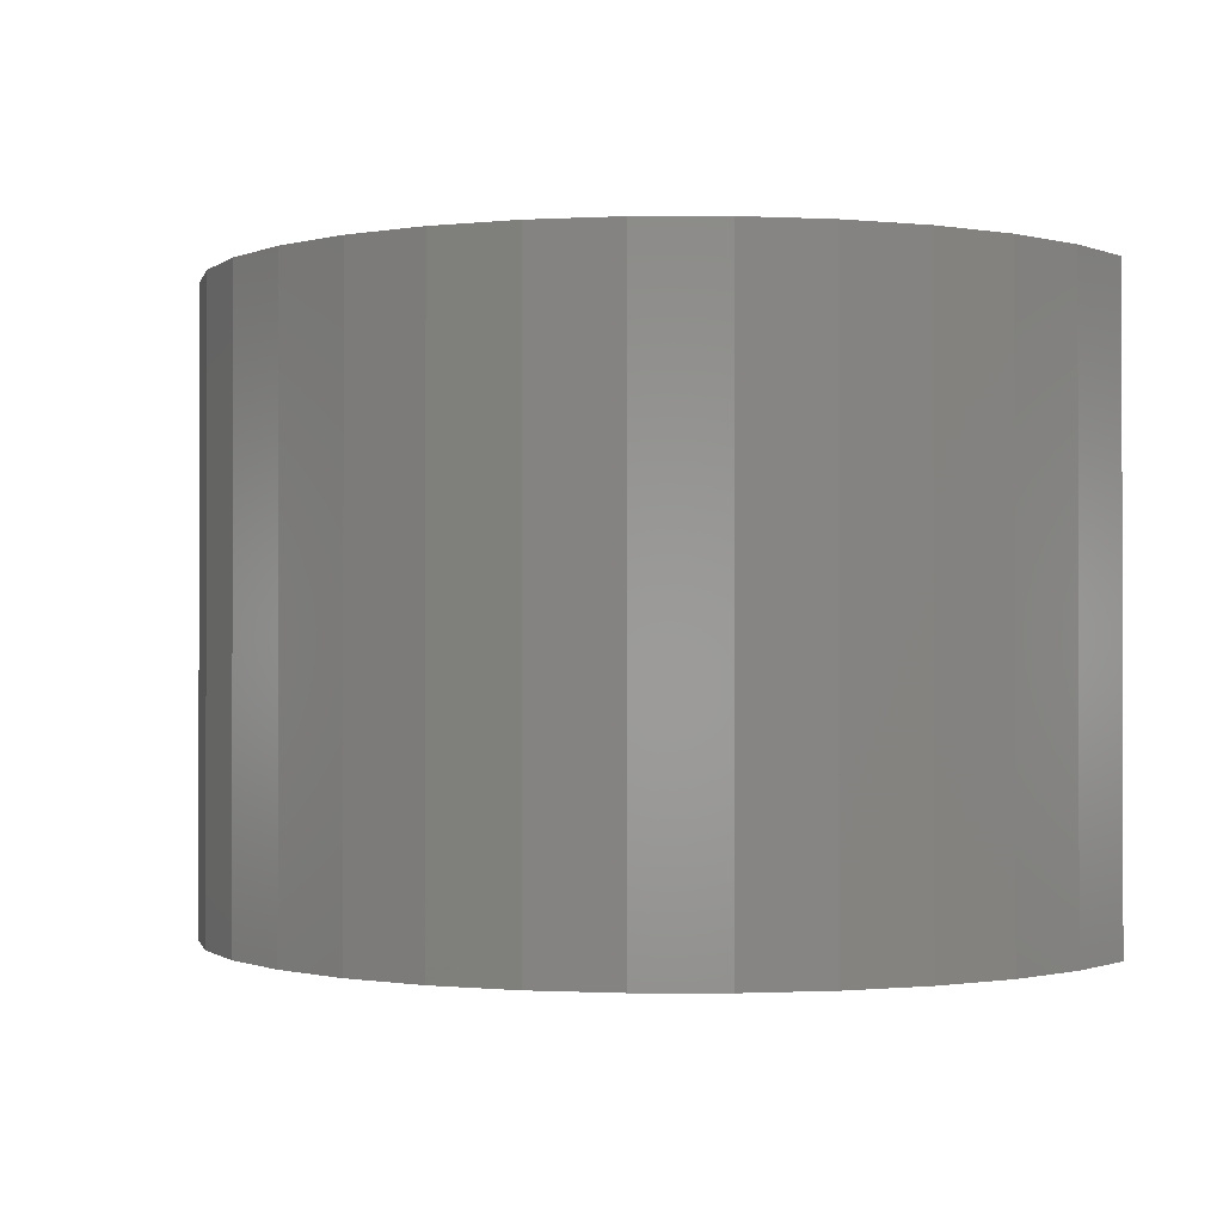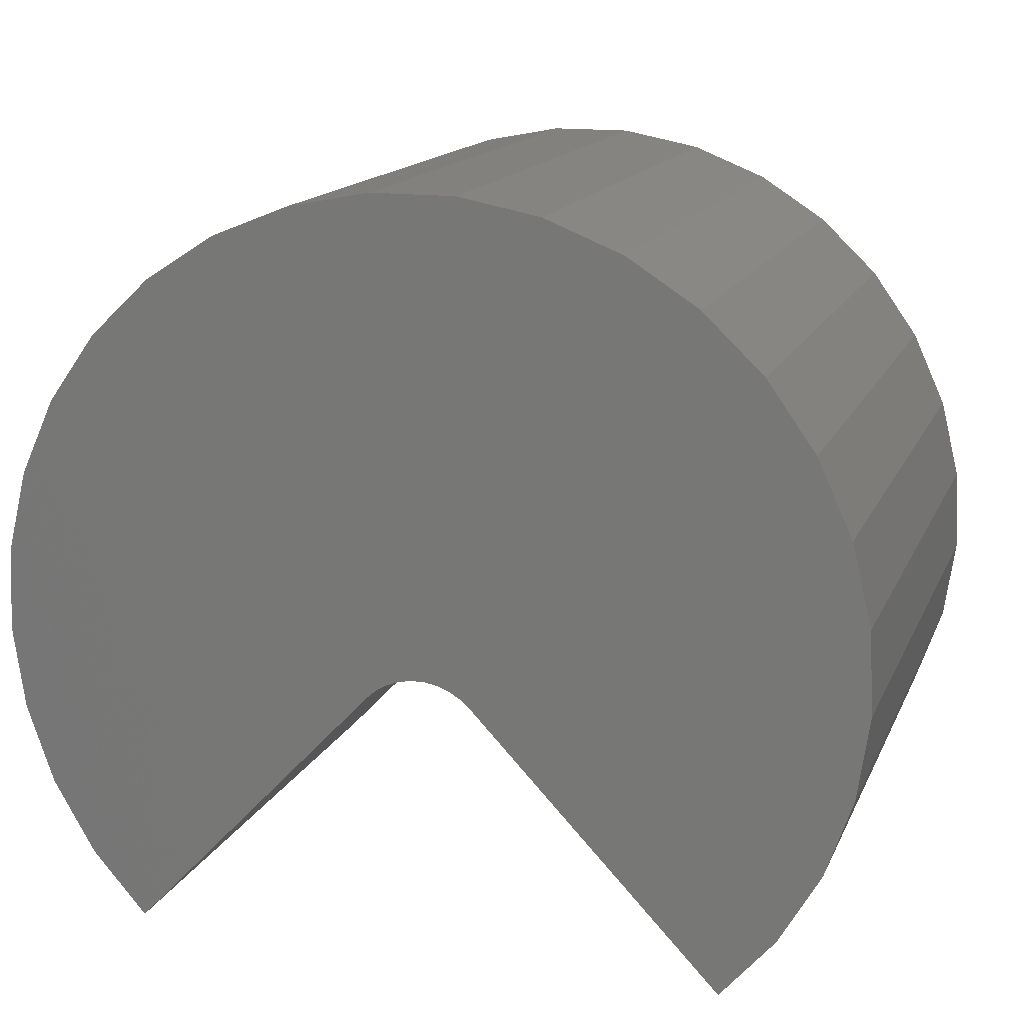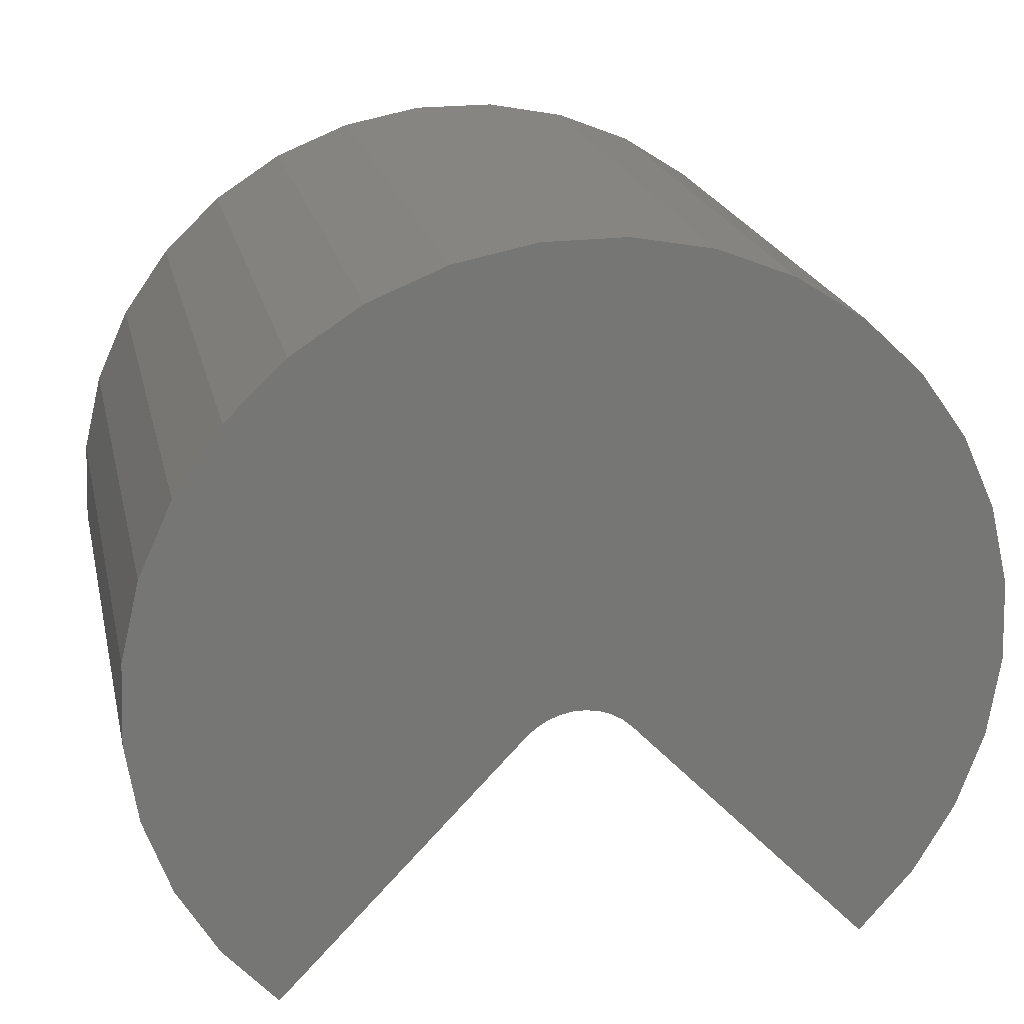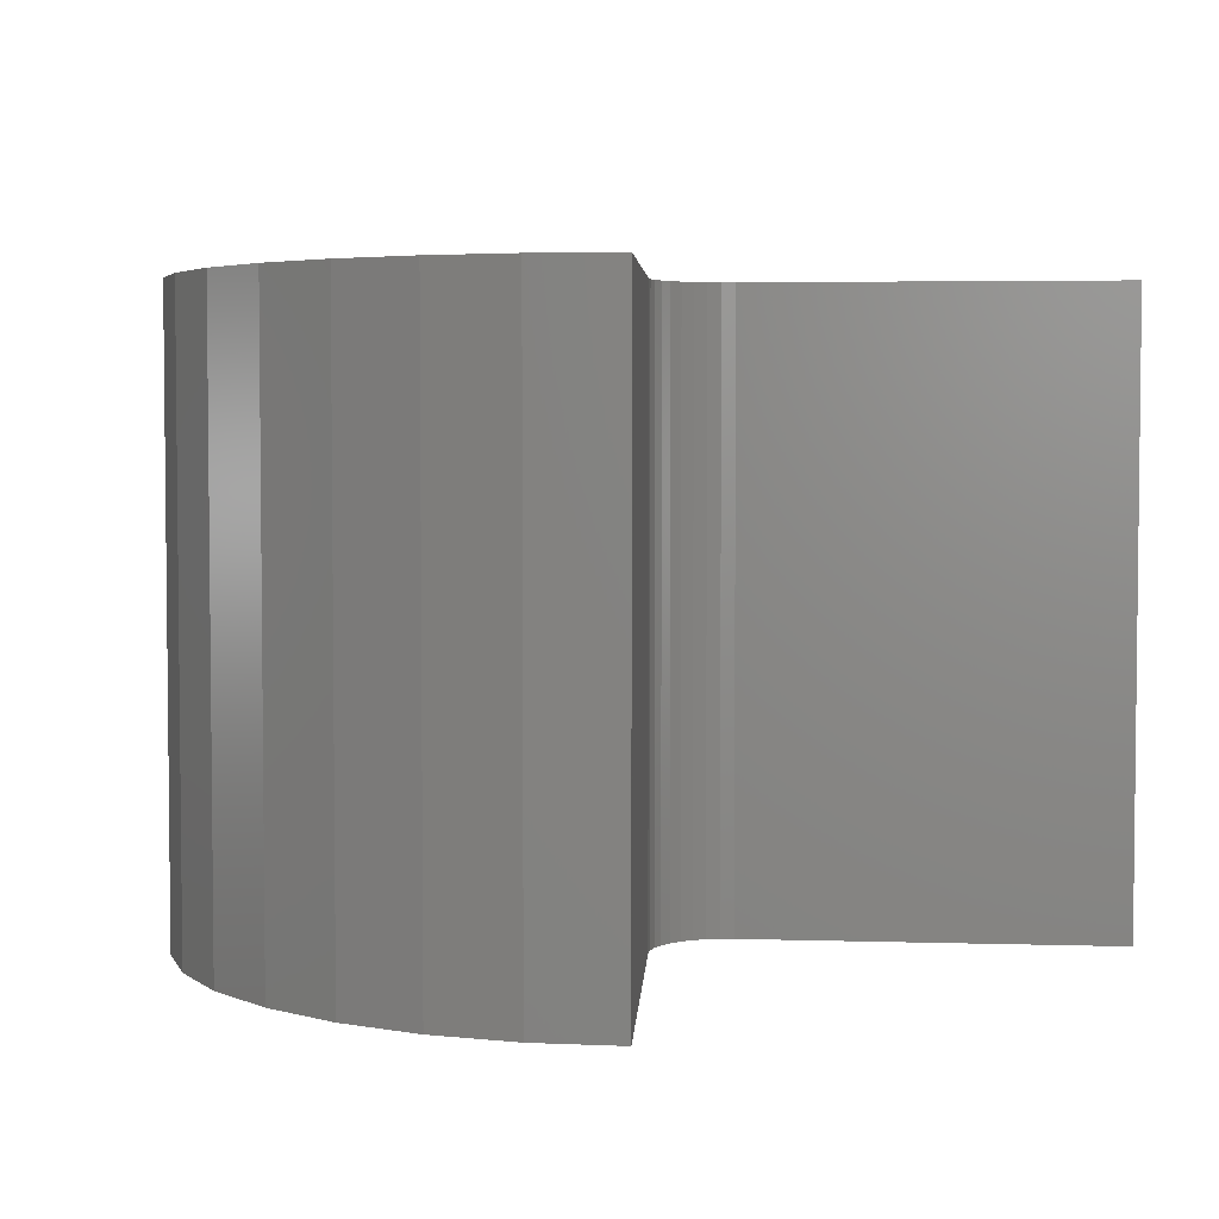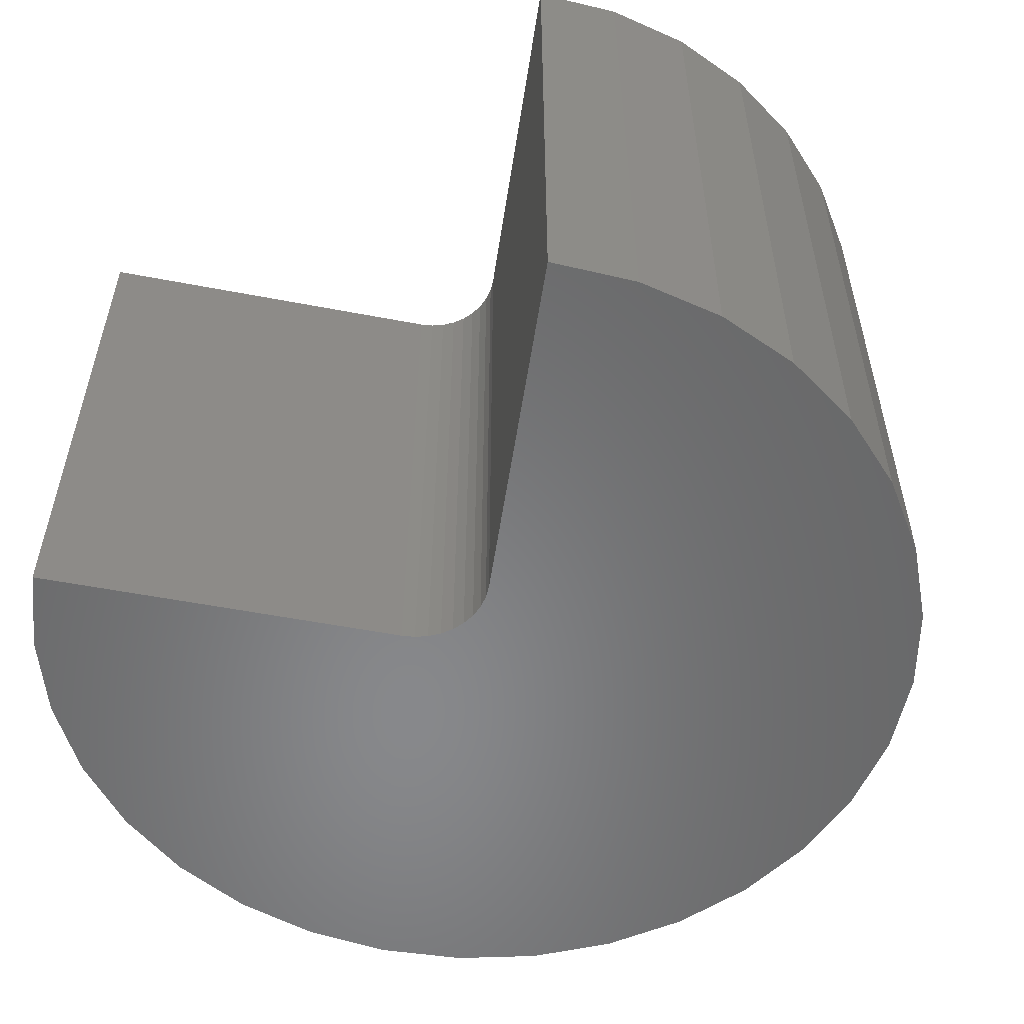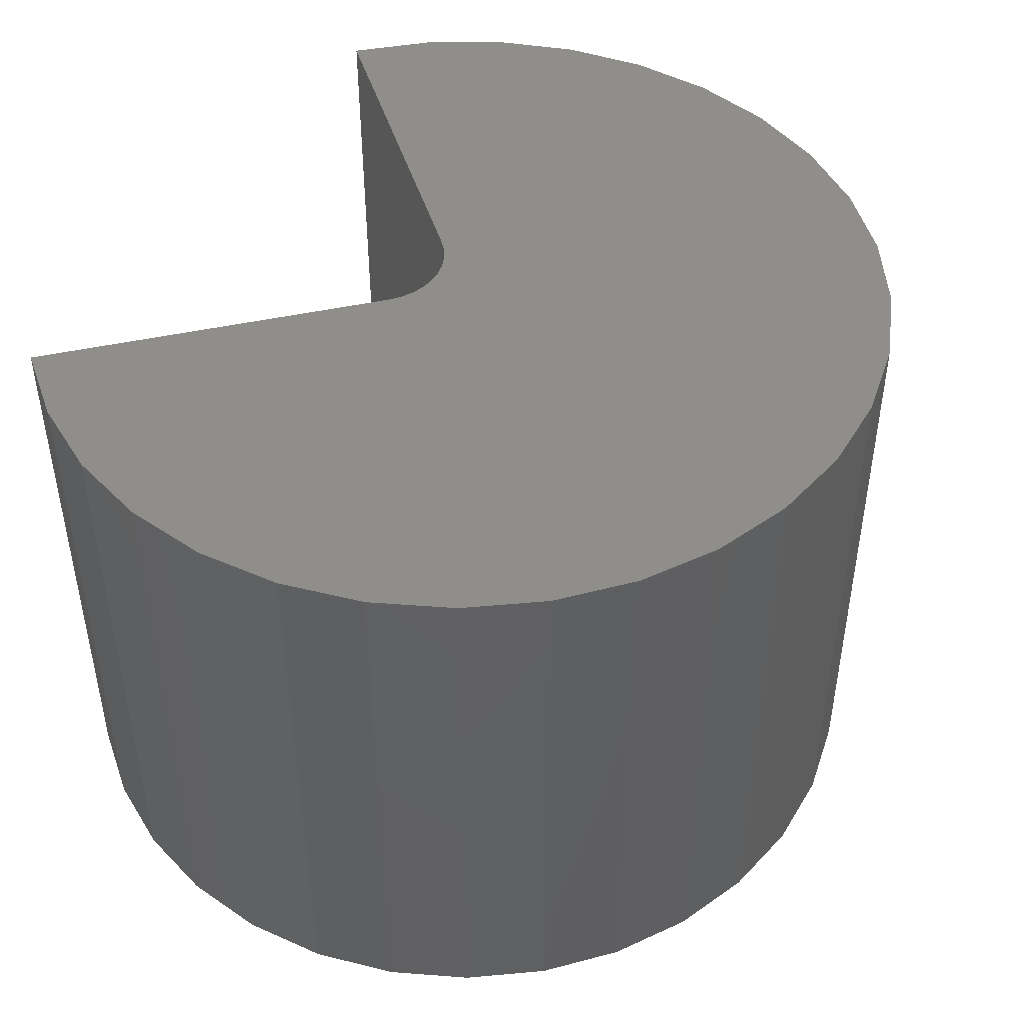
<metadata>
{"format":"stl","ext":"stl","renderer":"f3d","projection":"perspective","resolution":1024,"background":"white","views":[{"elev":-0.8,"azim":-103.0,"up":"+Z"},{"elev":15.1,"azim":-162.4,"up":"+Y"},{"elev":21.4,"azim":167.4,"up":"+Y"},{"elev":3.9,"azim":-40.7,"up":"+Z"},{"elev":-54.7,"azim":35.0,"up":"+Z"},{"elev":46.0,"azim":119.5,"up":"+Z"}]}
</metadata>
<code>
# stl→obj: 72 verts, 140 faces
v 0.04687 0.2253 0
v 0.2609 -5.551e-17 0
v 0.04687 0.2253 0.5156
v 0.2609 -5.551e-17 0.5156
v -0.2578 0 0
v -0.04375 0.2253 0
v -0.2578 0 0.5156
v -0.04375 0.2253 0.5156
v -0.1044 0.6333 0
v -0.0342 0.6469 0
v 0.03733 0.6469 0
v -0.3047 0.05403 0
v -0.3405 0.116 0
v -0.3639 0.1835 0
v -0.3742 0.2543 0
v -0.3708 0.3258 0
v 0.3739 0.3258 0
v 0.3773 0.2543 0
v -0.004062 0.2445 0
v -0.01513 0.2425 0
v -0.02566 0.2385 0
v -0.0353 0.2328 0
v 0.3671 0.1835 0
v 0.3436 0.116 0
v 0.3078 0.05403 0
v 0.03842 0.2328 0
v 0.02878 0.2385 0
v 0.01825 0.2425 0
v 0.007187 0.2445 0
v 0.1076 0.6333 0
v 0.174 0.6067 0
v -0.1709 0.6067 0
v 0.2341 0.5681 0
v -0.231 0.5681 0
v 0.2859 0.5187 0
v -0.2828 0.5187 0
v 0.3274 0.4604 0
v -0.3243 0.4604 0
v 0.3571 0.3953 0
v -0.354 0.3953 0
v 0.03733 0.6469 0.5156
v -0.0342 0.6469 0.5156
v -0.1044 0.6333 0.5156
v -0.3639 0.1835 0.5156
v -0.3405 0.116 0.5156
v -0.3047 0.05403 0.5156
v -0.3742 0.2543 0.5156
v -0.0353 0.2328 0.5156
v -0.02566 0.2385 0.5156
v -0.01513 0.2425 0.5156
v -0.004062 0.2445 0.5156
v 0.3773 0.2543 0.5156
v 0.3739 0.3258 0.5156
v -0.3708 0.3258 0.5156
v 0.3078 0.05403 0.5156
v 0.3436 0.116 0.5156
v 0.3671 0.1835 0.5156
v 0.007187 0.2445 0.5156
v 0.01825 0.2425 0.5156
v 0.02878 0.2385 0.5156
v 0.03842 0.2328 0.5156
v -0.354 0.3953 0.5156
v 0.3571 0.3953 0.5156
v -0.3243 0.4604 0.5156
v 0.3274 0.4604 0.5156
v -0.2828 0.5187 0.5156
v 0.2859 0.5187 0.5156
v -0.231 0.5681 0.5156
v 0.2341 0.5681 0.5156
v -0.1709 0.6067 0.5156
v 0.174 0.6067 0.5156
v 0.1076 0.6333 0.5156
f 1 2 3
f 3 2 4
f 5 6 7
f 7 6 8
f 9 10 11
f 6 5 12
f 6 12 13
f 6 13 14
f 15 16 17
f 15 17 18
f 15 18 19
f 15 19 20
f 15 20 21
f 15 21 22
f 15 22 6
f 15 6 14
f 1 23 24
f 1 24 25
f 1 25 2
f 18 23 1
f 18 1 26
f 18 26 27
f 18 27 28
f 18 28 29
f 18 29 19
f 11 30 9
f 9 30 31
f 9 31 32
f 32 31 33
f 32 33 34
f 34 33 35
f 34 35 36
f 36 35 37
f 36 37 38
f 38 37 39
f 38 39 40
f 40 39 17
f 40 17 16
f 41 42 43
f 8 44 45
f 8 45 46
f 8 46 7
f 47 44 8
f 47 8 48
f 47 48 49
f 47 49 50
f 47 50 51
f 47 51 52
f 47 52 53
f 47 53 54
f 3 4 55
f 3 55 56
f 3 56 57
f 52 51 58
f 52 58 59
f 52 59 60
f 52 60 61
f 52 61 3
f 52 3 57
f 54 53 62
f 62 53 63
f 62 63 64
f 64 63 65
f 64 65 66
f 66 65 67
f 66 67 68
f 68 67 69
f 68 69 70
f 70 69 71
f 70 71 43
f 43 71 72
f 43 72 41
f 19 50 20
f 20 50 49
f 20 49 21
f 21 49 48
f 21 48 22
f 22 48 8
f 22 8 6
f 50 19 51
f 51 19 29
f 51 29 58
f 58 29 28
f 58 28 59
f 59 28 27
f 59 27 60
f 60 27 26
f 60 26 61
f 61 26 1
f 61 1 3
f 5 7 12
f 12 7 46
f 12 46 13
f 13 46 45
f 13 45 14
f 14 45 44
f 14 44 15
f 15 44 47
f 15 47 16
f 16 47 54
f 16 54 40
f 40 54 62
f 40 62 38
f 38 62 64
f 38 64 36
f 36 64 66
f 36 66 34
f 34 66 68
f 34 68 32
f 32 68 70
f 32 70 9
f 9 70 43
f 9 43 10
f 10 43 42
f 10 42 11
f 11 42 41
f 11 41 30
f 30 41 72
f 30 72 31
f 31 72 71
f 31 71 33
f 33 71 69
f 33 69 35
f 35 69 67
f 35 67 37
f 37 67 65
f 37 65 39
f 39 65 63
f 39 63 17
f 17 63 53
f 17 53 18
f 18 53 52
f 18 52 23
f 23 52 57
f 23 57 24
f 24 57 56
f 24 56 25
f 25 56 55
f 25 55 2
f 2 55 4

</code>
